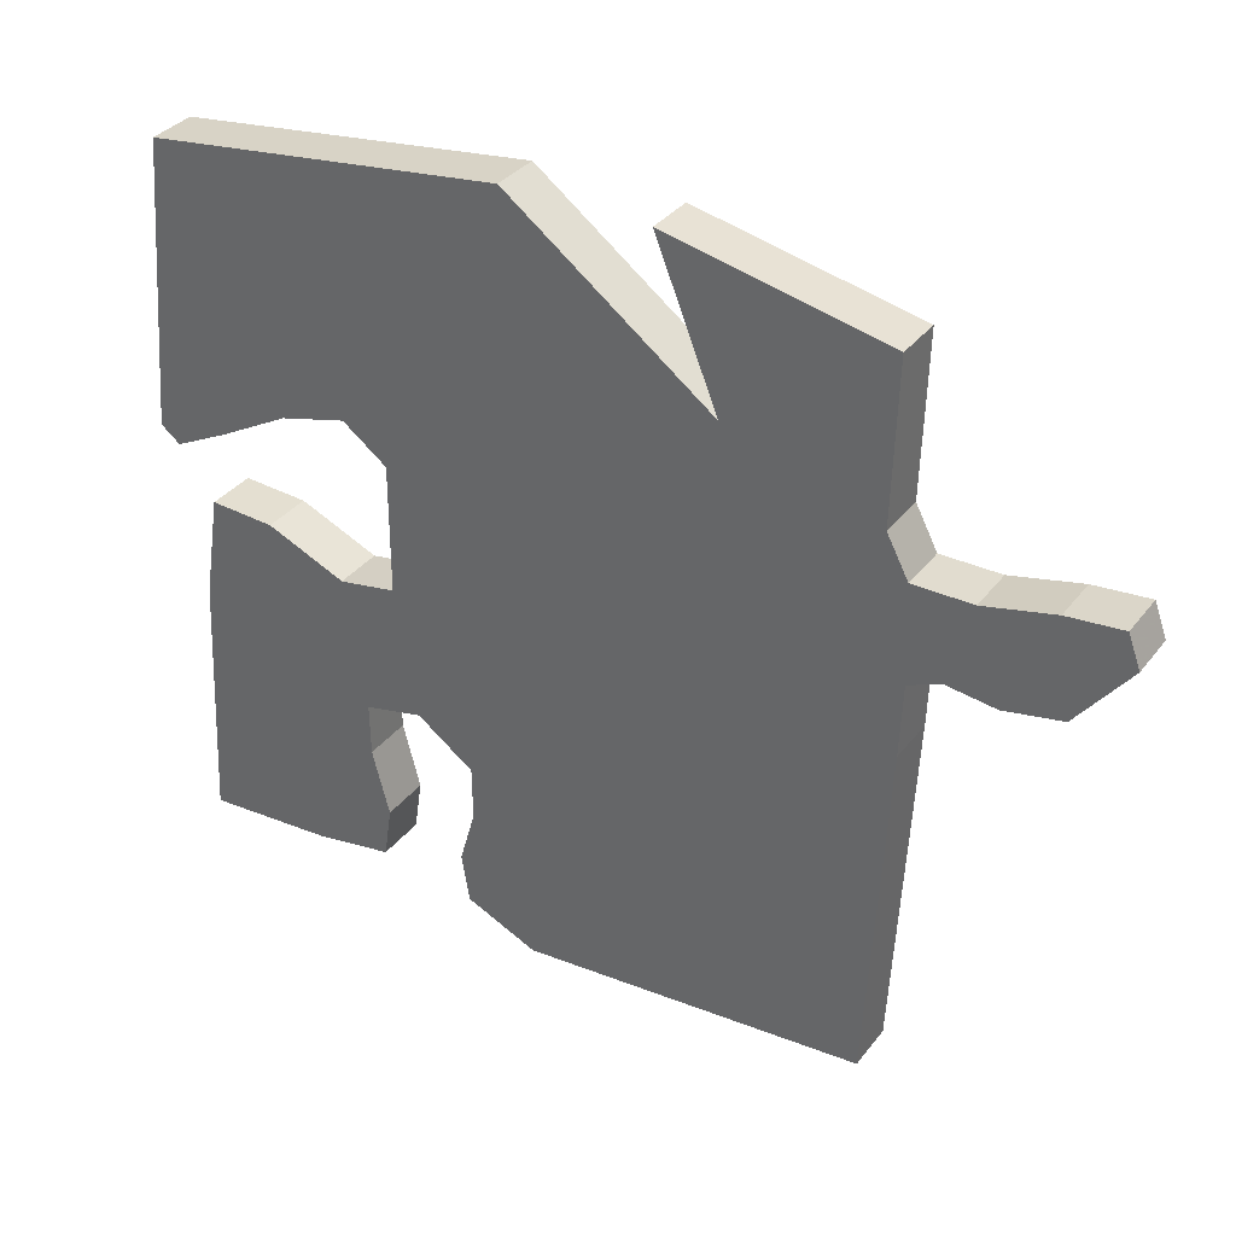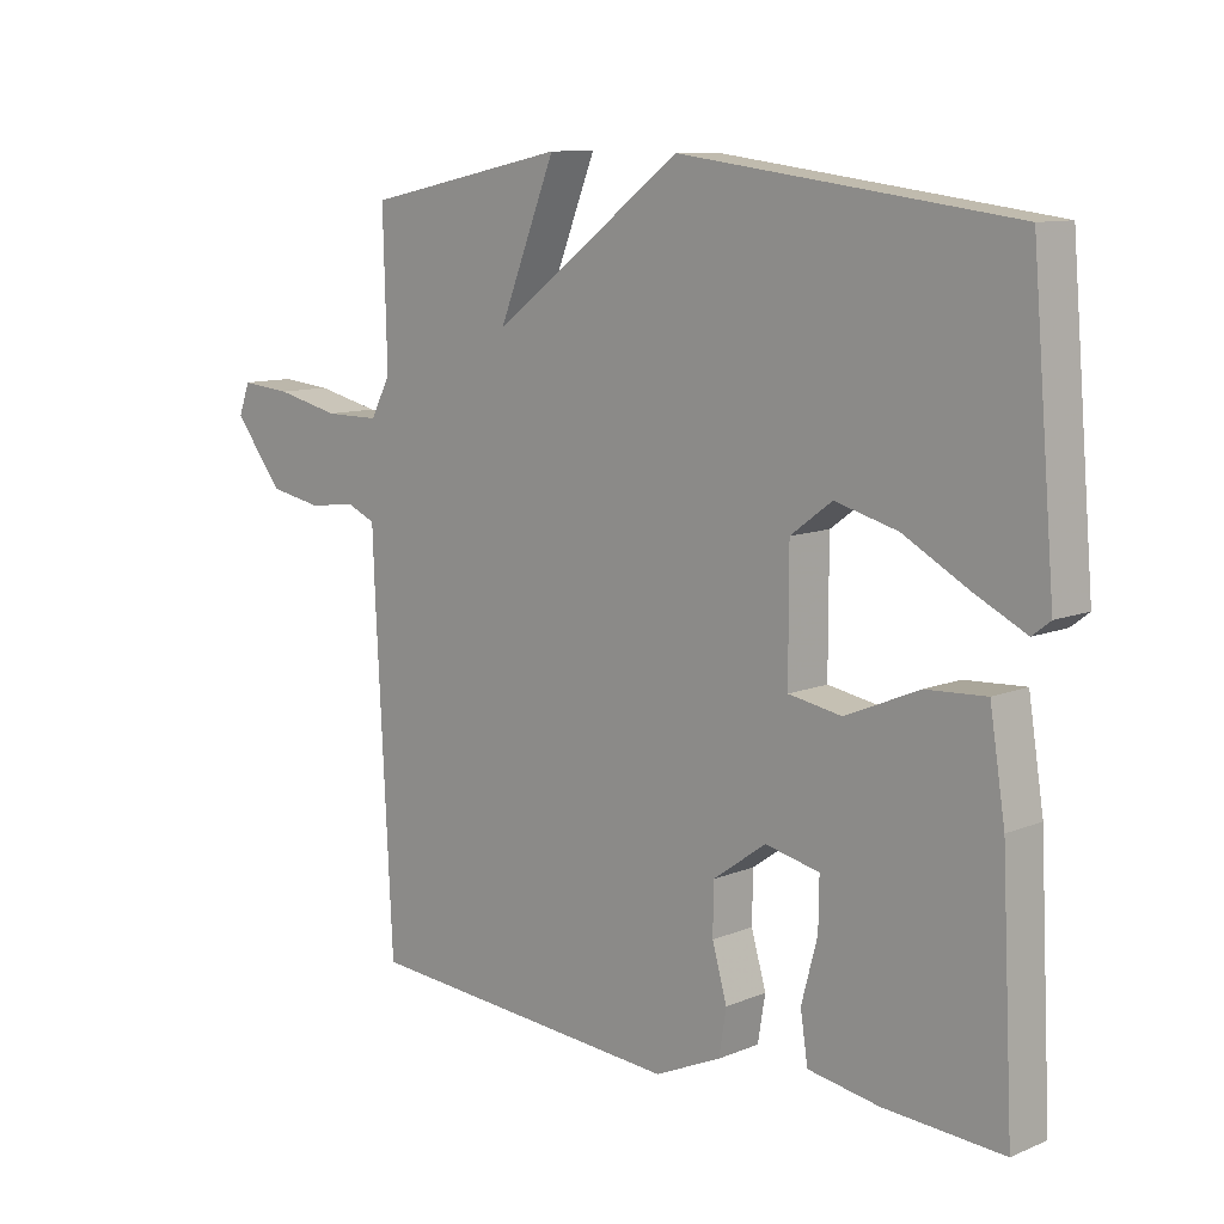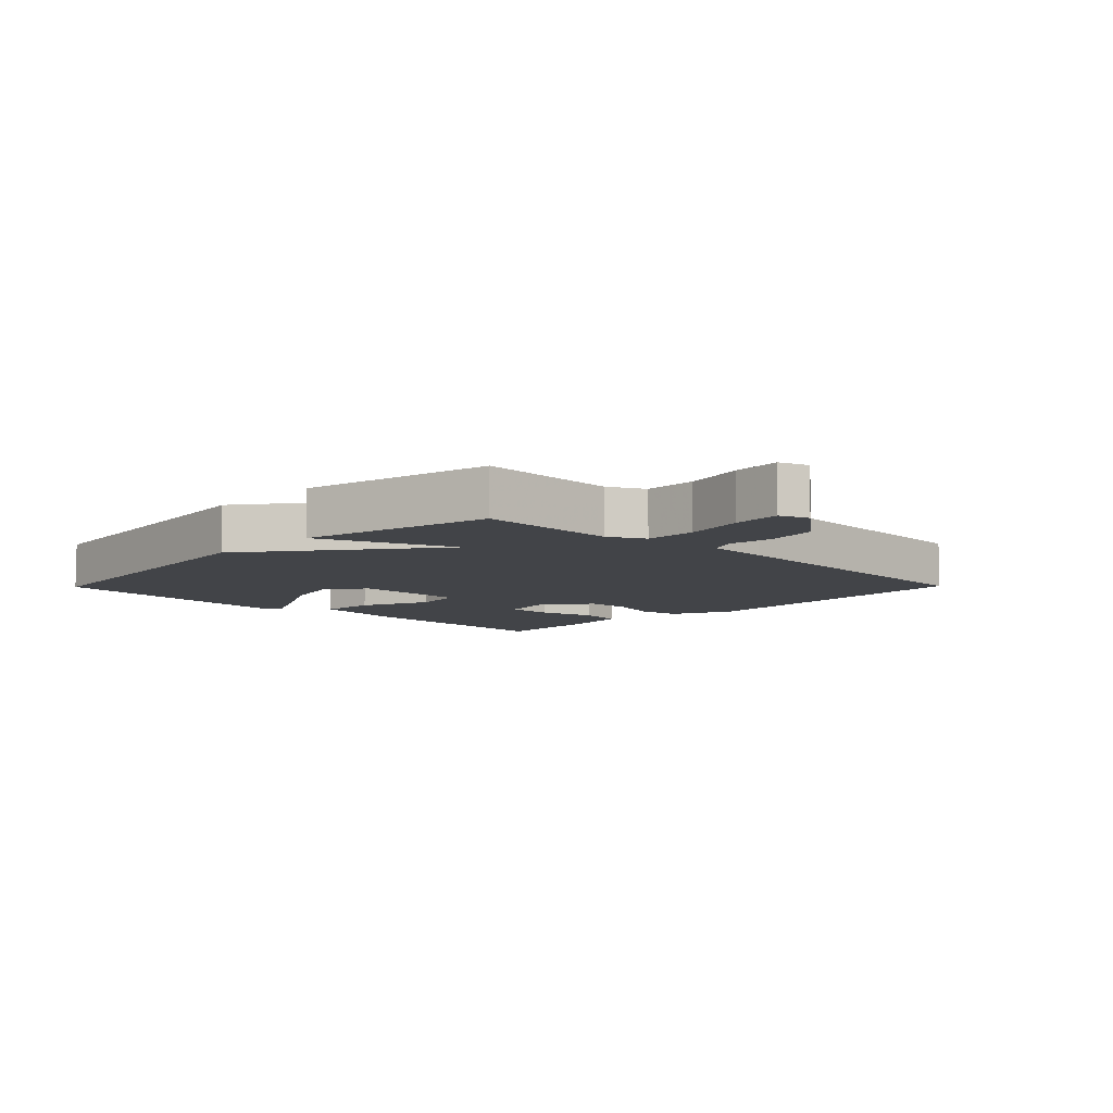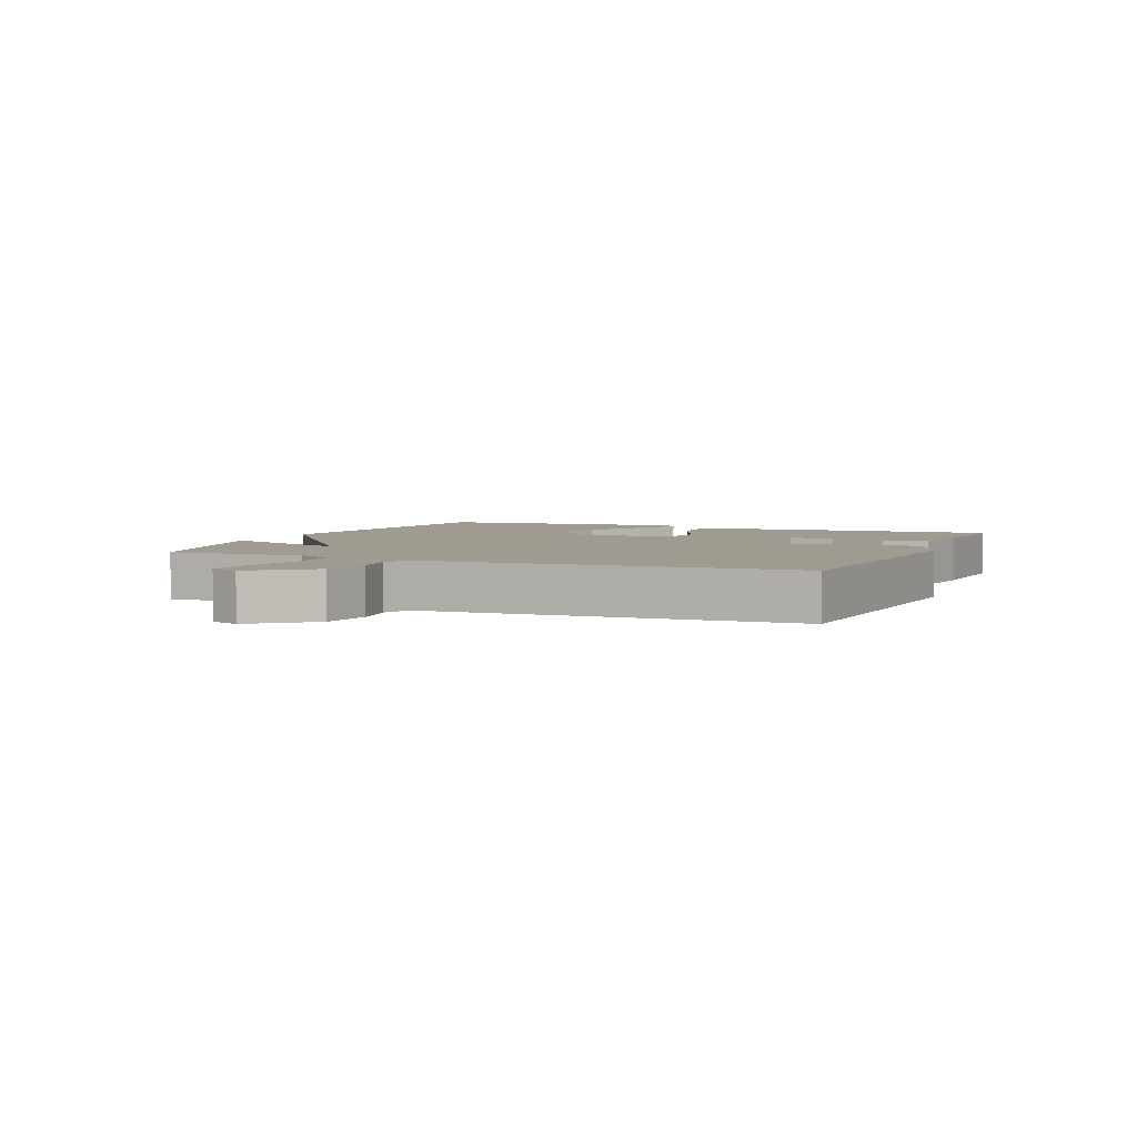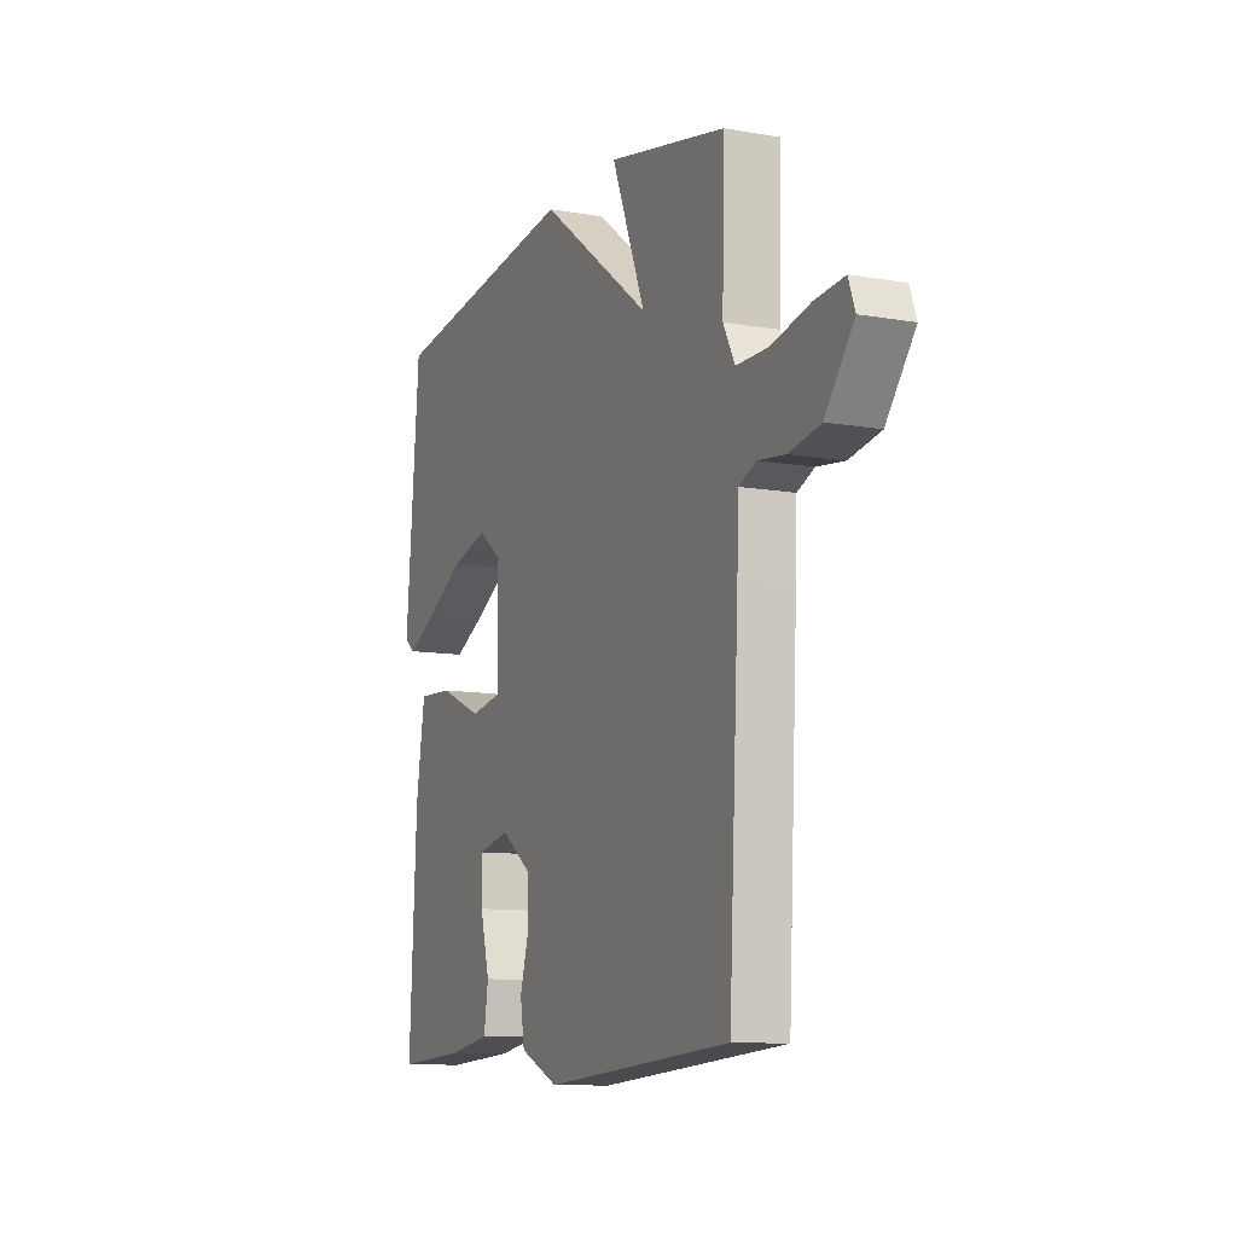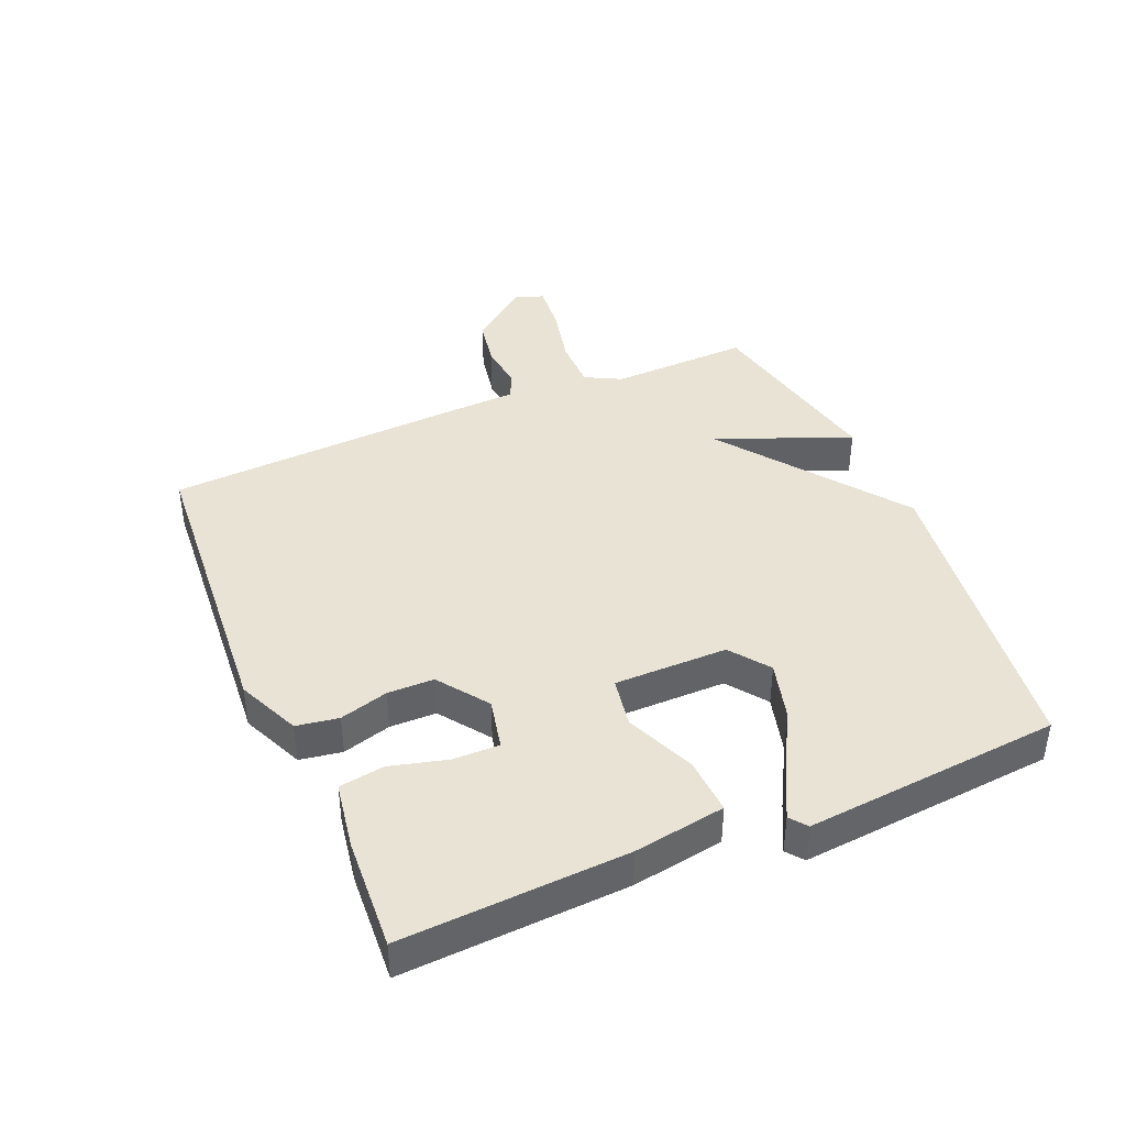
<metadata>
{"format":"obj","ext":"obj","renderer":"f3d","projection":"perspective","resolution":1024,"background":"white","views":[{"elev":34.3,"azim":31.9,"up":"+Z"},{"elev":10.3,"azim":-136.0,"up":"+Z"},{"elev":-8.0,"azim":45.5,"up":"+Y"},{"elev":4.0,"azim":112.8,"up":"+Y"},{"elev":-10.5,"azim":66.3,"up":"+Z"},{"elev":41.3,"azim":-113.1,"up":"+Y"}]}
</metadata>
<code>
v 0.5 0.07 -0.5
v 0.02 0.07 -0.536
v -0.079 0.07 -0.492
v -0.09 0.07 -0.425
v -0.068 0.07 -0.348
v -0.069 0.07 -0.274
v -0.148 0.07 -0.217
v -0.229 0.07 -0.235
v -0.228 0.07 -0.308
v -0.204 0.07 -0.399
v -0.215 0.07 -0.471
v -0.322 0.07 -0.489
v -0.5 0.07 -0.5
v -0.482 0.07 -0.143
v -0.459 0.07 0.002
v -0.369 0.07 -0.003
v -0.259 0.07 -0.05
v -0.179 0.07 -0.036
v -0.179 0.07 0.144
v -0.241 0.07 0.19
v -0.334 0.07 0.165
v -0.432 0.07 0.111
v -0.508 0.07 0.073
v -0.535 0.07 0.094
v -0.5 0.07 0.5
v -0.004 0.07 0.564
v 0.282 0.07 0.351
v 0.196 0.07 0.564
v 0.5 0.07 0.5
v 0.494 0.07 0.279
v 0.524 0.07 0.222
v 0.606 0.07 0.222
v 0.703 0.07 0.244
v 0.779 0.07 0.251
v 0.796 0.07 0.205
v 0.723 0.07 0.112
v 0.643 0.07 0.097
v 0.573 0.07 0.106
v 0.529 0.07 0.087
v 0.525 0.07 -0.014
v 0.5 0 -0.5
v 0.02 0 -0.536
v -0.079 0 -0.492
v -0.09 0 -0.425
v -0.068 0 -0.348
v -0.069 0 -0.274
v -0.148 0 -0.217
v -0.229 0 -0.235
v -0.228 0 -0.308
v -0.204 0 -0.399
v -0.215 0 -0.471
v -0.322 0 -0.489
v -0.5 0 -0.5
v -0.482 0 -0.143
v -0.459 0 0.002
v -0.369 0 -0.003
v -0.259 0 -0.05
v -0.179 0 -0.036
v -0.179 0 0.144
v -0.241 0 0.19
v -0.334 0 0.165
v -0.432 0 0.111
v -0.508 0 0.073
v -0.535 0 0.094
v -0.5 0 0.5
v -0.004 0 0.564
v 0.282 0 0.351
v 0.196 0 0.564
v 0.5 0 0.5
v 0.494 0 0.279
v 0.524 0 0.222
v 0.606 0 0.222
v 0.703 0 0.244
v 0.779 0 0.251
v 0.796 0 0.205
v 0.723 0 0.112
v 0.643 0 0.097
v 0.573 0 0.106
v 0.529 0 0.087
v 0.525 0 -0.014
f 3 4 5
f 2 3 5
f 1 2 5
f 40 1 5
f 39 40 5
f 36 37 38
f 35 36 38
f 34 35 38
f 33 34 38
f 32 33 38
f 31 32 38 39
f 39 5 6
f 31 39 6
f 30 31 6
f 27 28 29 30
f 25 26 27
f 23 24 25
f 22 23 25
f 21 22 25
f 20 21 25 27
f 19 20 27 30
f 15 16 17
f 14 15 17
f 13 14 17
f 12 13 17
f 11 12 17
f 9 10 11
f 9 11 17
f 8 9 17
f 7 8 17 18
f 18 19 30
f 7 18 30
f 6 7 30
f 45 44 43
f 45 43 42
f 45 42 41
f 45 41 80
f 45 80 79
f 78 77 76
f 78 76 75
f 78 75 74
f 78 74 73
f 78 73 72
f 79 78 72 71
f 46 45 79
f 46 79 71
f 46 71 70
f 70 69 68 67
f 67 66 65
f 65 64 63
f 65 63 62
f 65 62 61
f 67 65 61 60
f 70 67 60 59
f 57 56 55
f 57 55 54
f 57 54 53
f 57 53 52
f 57 52 51
f 51 50 49
f 57 51 49
f 57 49 48
f 58 57 48 47
f 70 59 58
f 70 58 47
f 70 47 46
f 1 41 42 2
f 2 42 43 3
f 3 43 44 4
f 4 44 45 5
f 5 45 46 6
f 6 46 47 7
f 7 47 48 8
f 8 48 49 9
f 9 49 50 10
f 10 50 51 11
f 11 51 52 12
f 12 52 53 13
f 13 53 54 14
f 14 54 55 15
f 15 55 56 16
f 16 56 57 17
f 17 57 58 18
f 18 58 59 19
f 19 59 60 20
f 20 60 61 21
f 21 61 62 22
f 22 62 63 23
f 23 63 64 24
f 24 64 65 25
f 25 65 66 26
f 26 66 67 27
f 27 67 68 28
f 28 68 69 29
f 29 69 70 30
f 30 70 71 31
f 31 71 72 32
f 32 72 73 33
f 33 73 74 34
f 34 74 75 35
f 35 75 76 36
f 36 76 77 37
f 37 77 78 38
f 38 78 79 39
f 39 79 80 40
f 40 80 41 1

</code>
